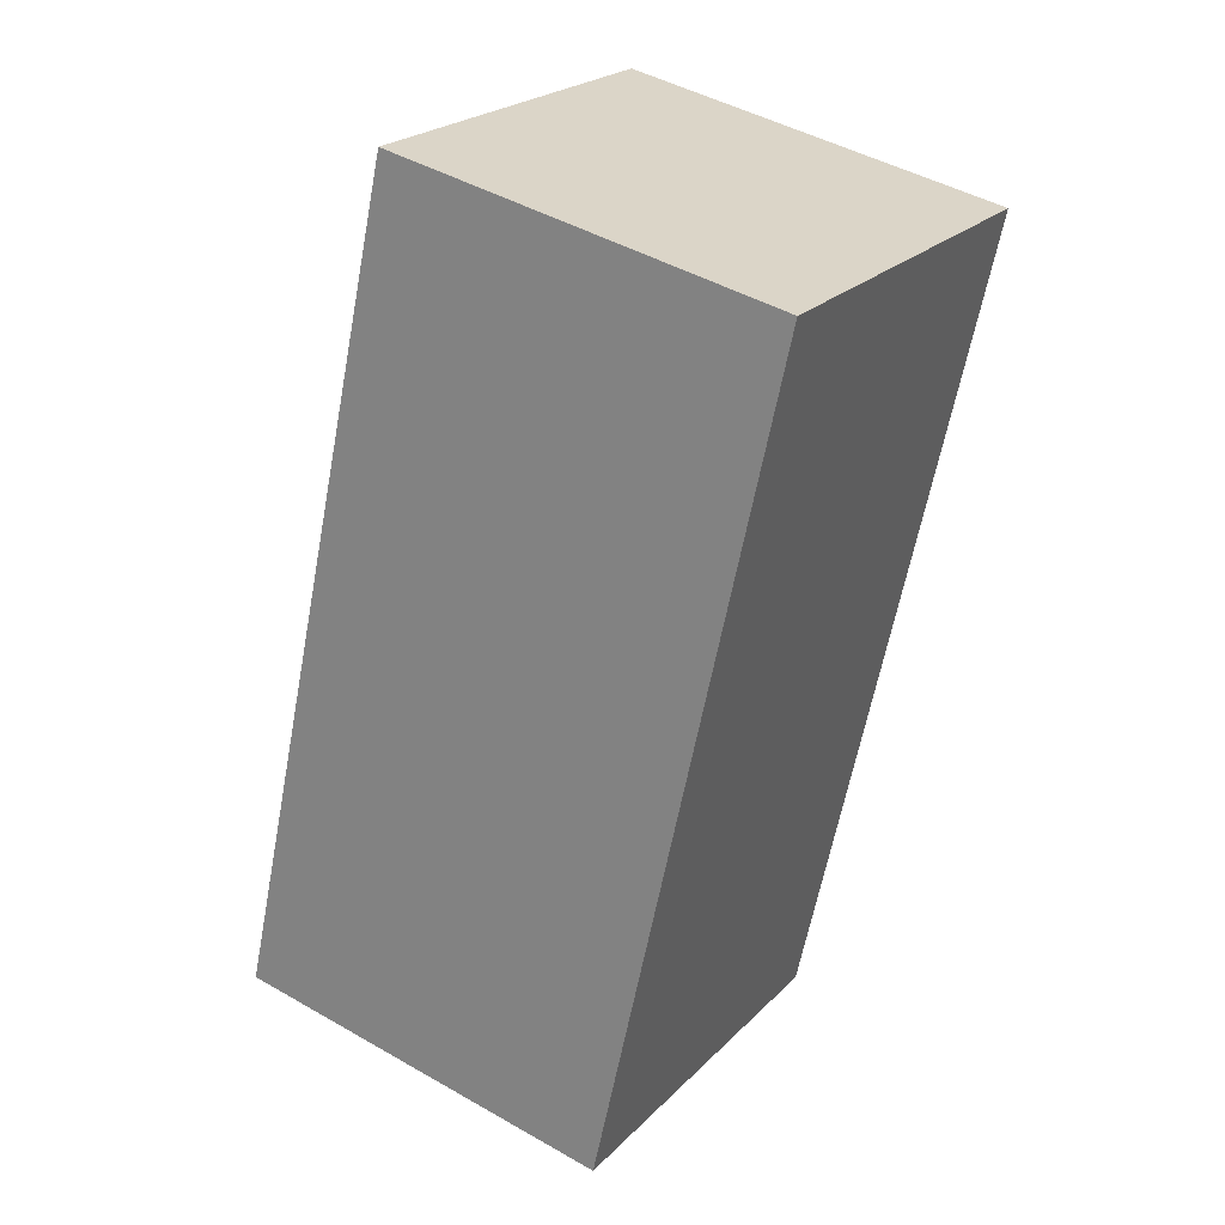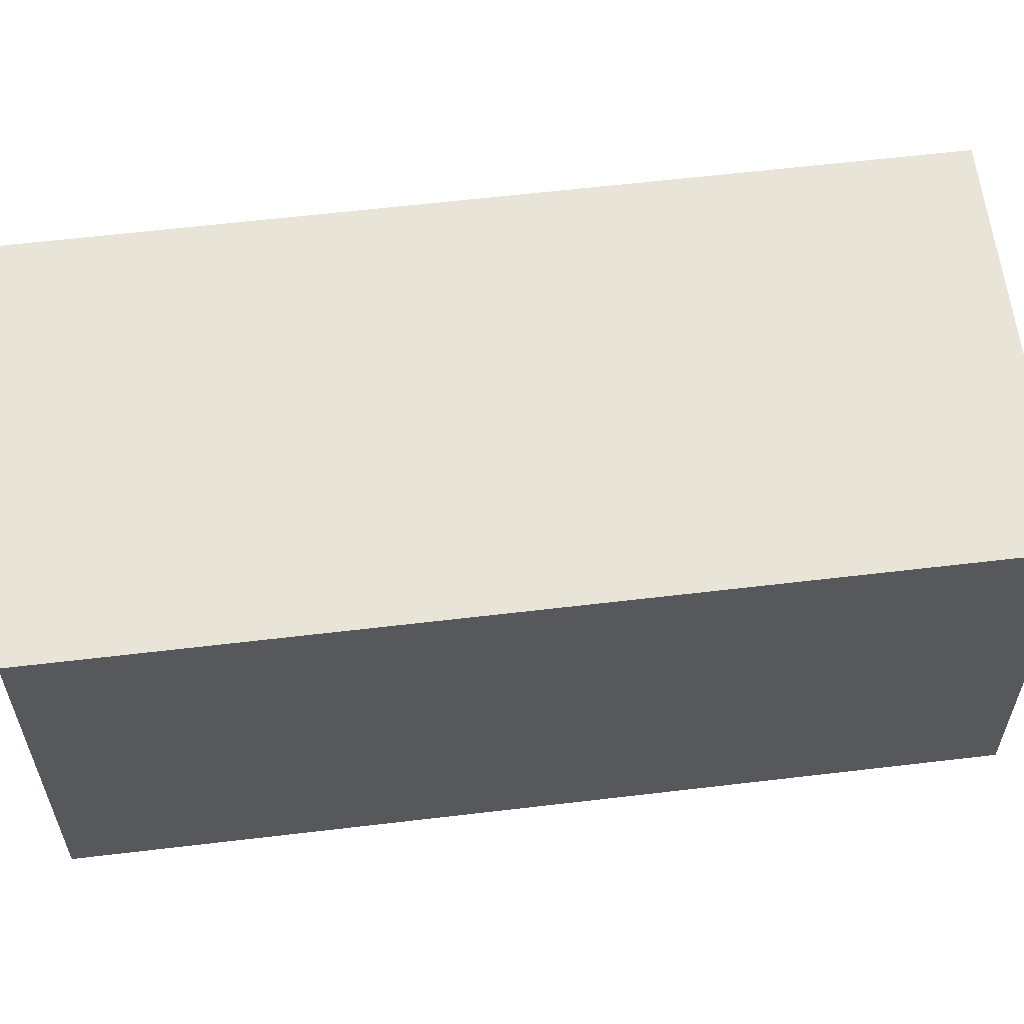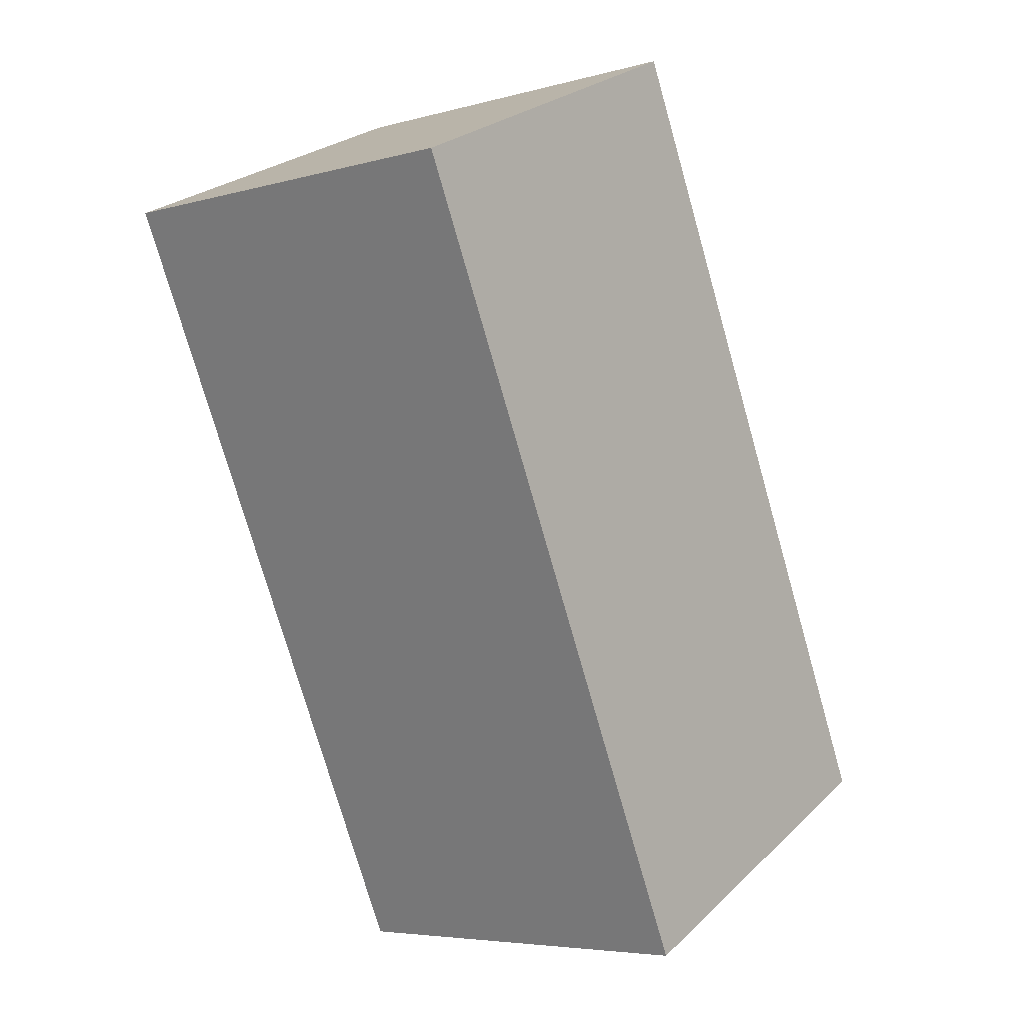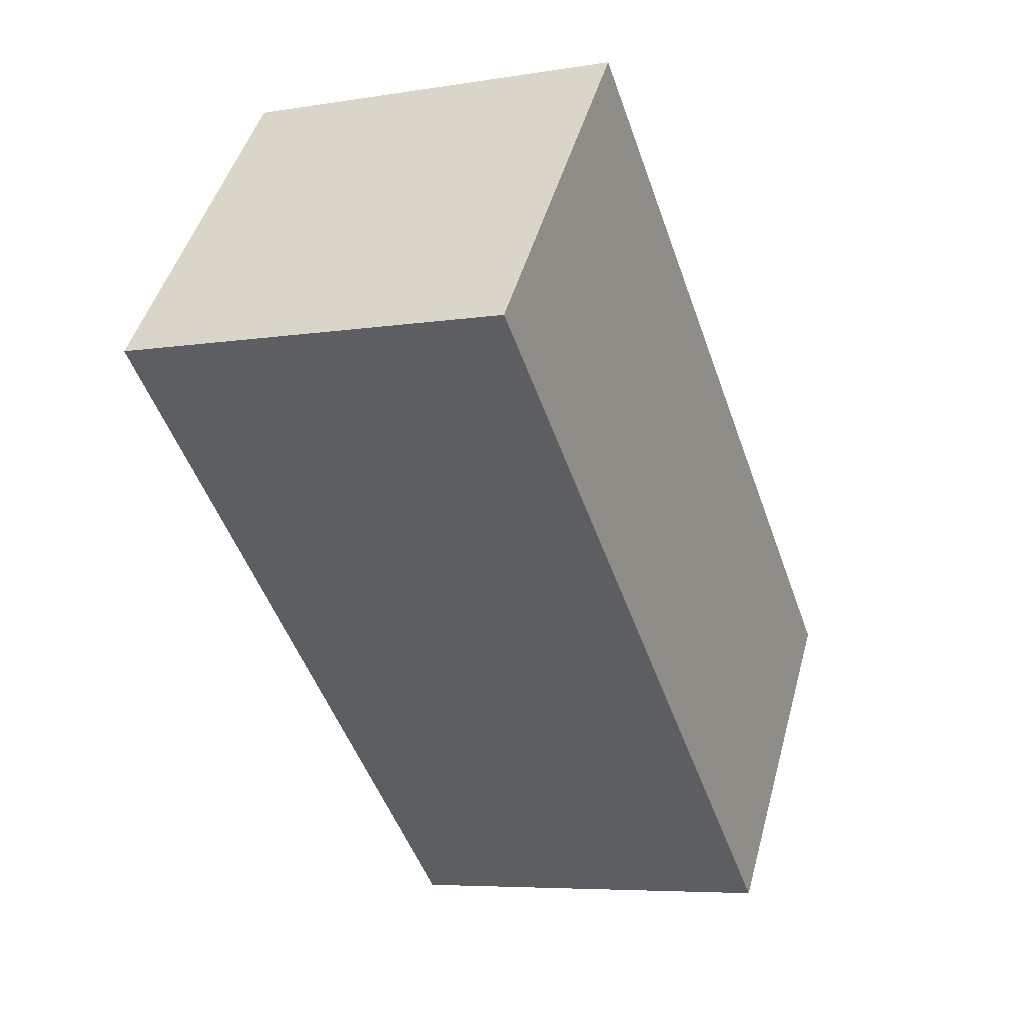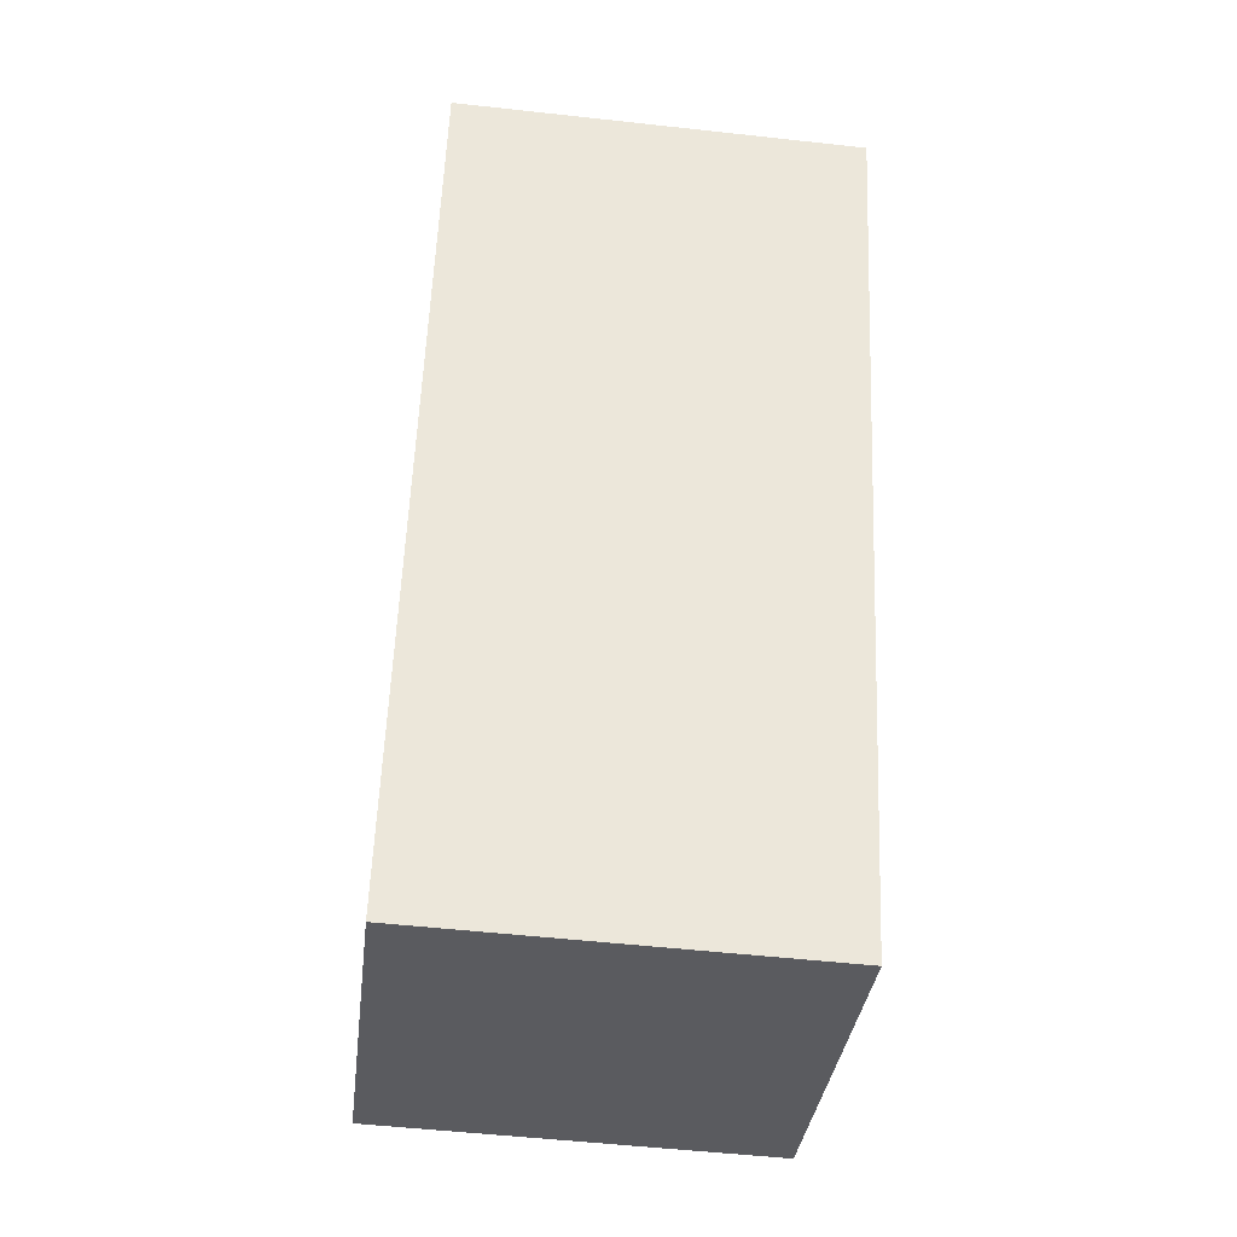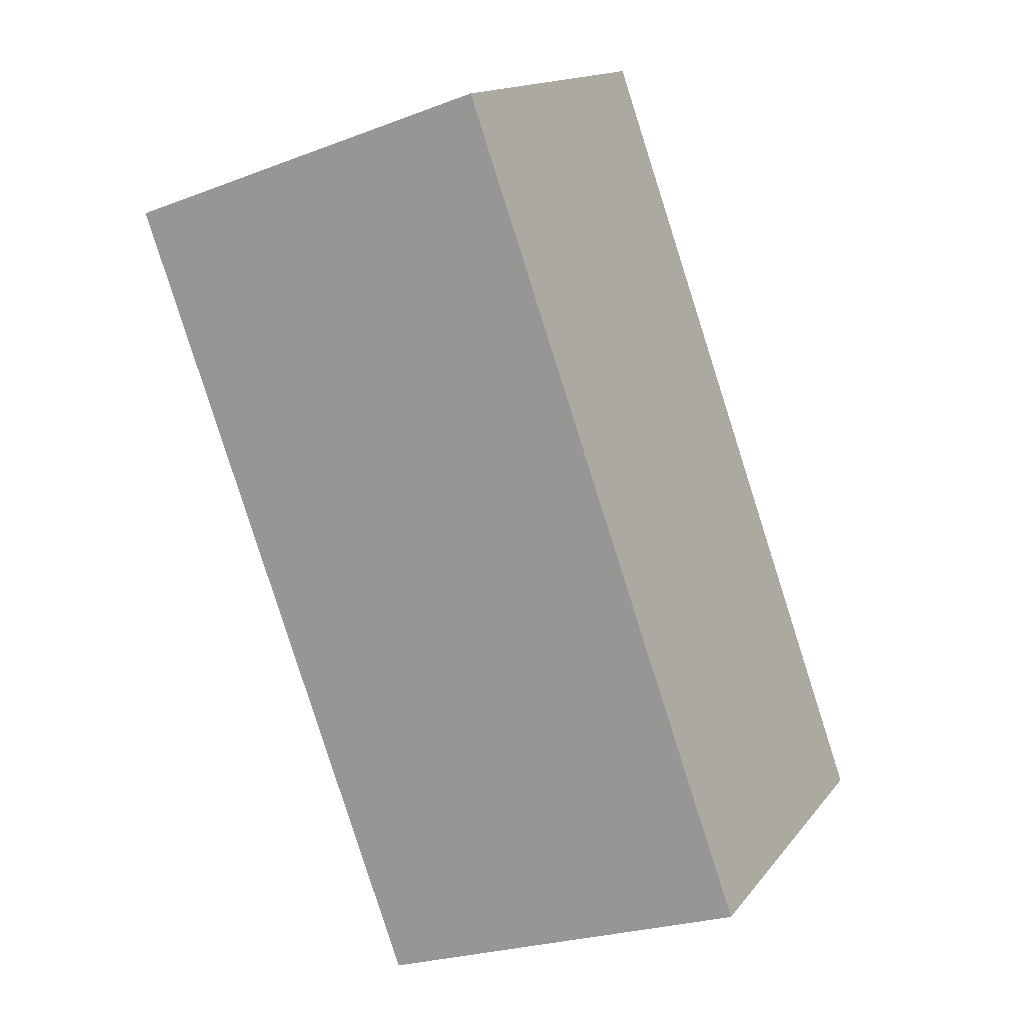
<metadata>
{"format":"obj","ext":"obj","renderer":"f3d","projection":"perspective","resolution":1024,"background":"white","views":[{"elev":45.6,"azim":-56.6,"up":"+Z"},{"elev":60.7,"azim":102.6,"up":"+Y"},{"elev":26.1,"azim":-145.0,"up":"+Z"},{"elev":46.8,"azim":-164.8,"up":"+Z"},{"elev":-52.8,"azim":83.2,"up":"+Z"},{"elev":15.1,"azim":-155.5,"up":"+Z"}]}
</metadata>
<code>
v  1.864 1.949 -0.661
v  1.408 1.949 3.974
v  3.274 1.949 3.312
v  1.286 1.949 -0.456
v  0 1.949 1.193e-16
v  1.864 4.047e-17 -0.661
v  0 0 0
v  1.286 2.792e-17 -0.456
v  1.408 -2.433e-16 3.974
v  3.274 -2.028e-16 3.312
g defaultobject
f 1 2 3
f 2 1 4
f 2 4 5
f 6 4 1
f 4 6 5
f 5 6 7
f 7 6 8
f 7 2 5
f 2 7 9
f 9 3 2
f 3 9 10
f 10 1 3
f 1 10 6
f 8 9 7
f 9 8 6
f 9 6 10

</code>
